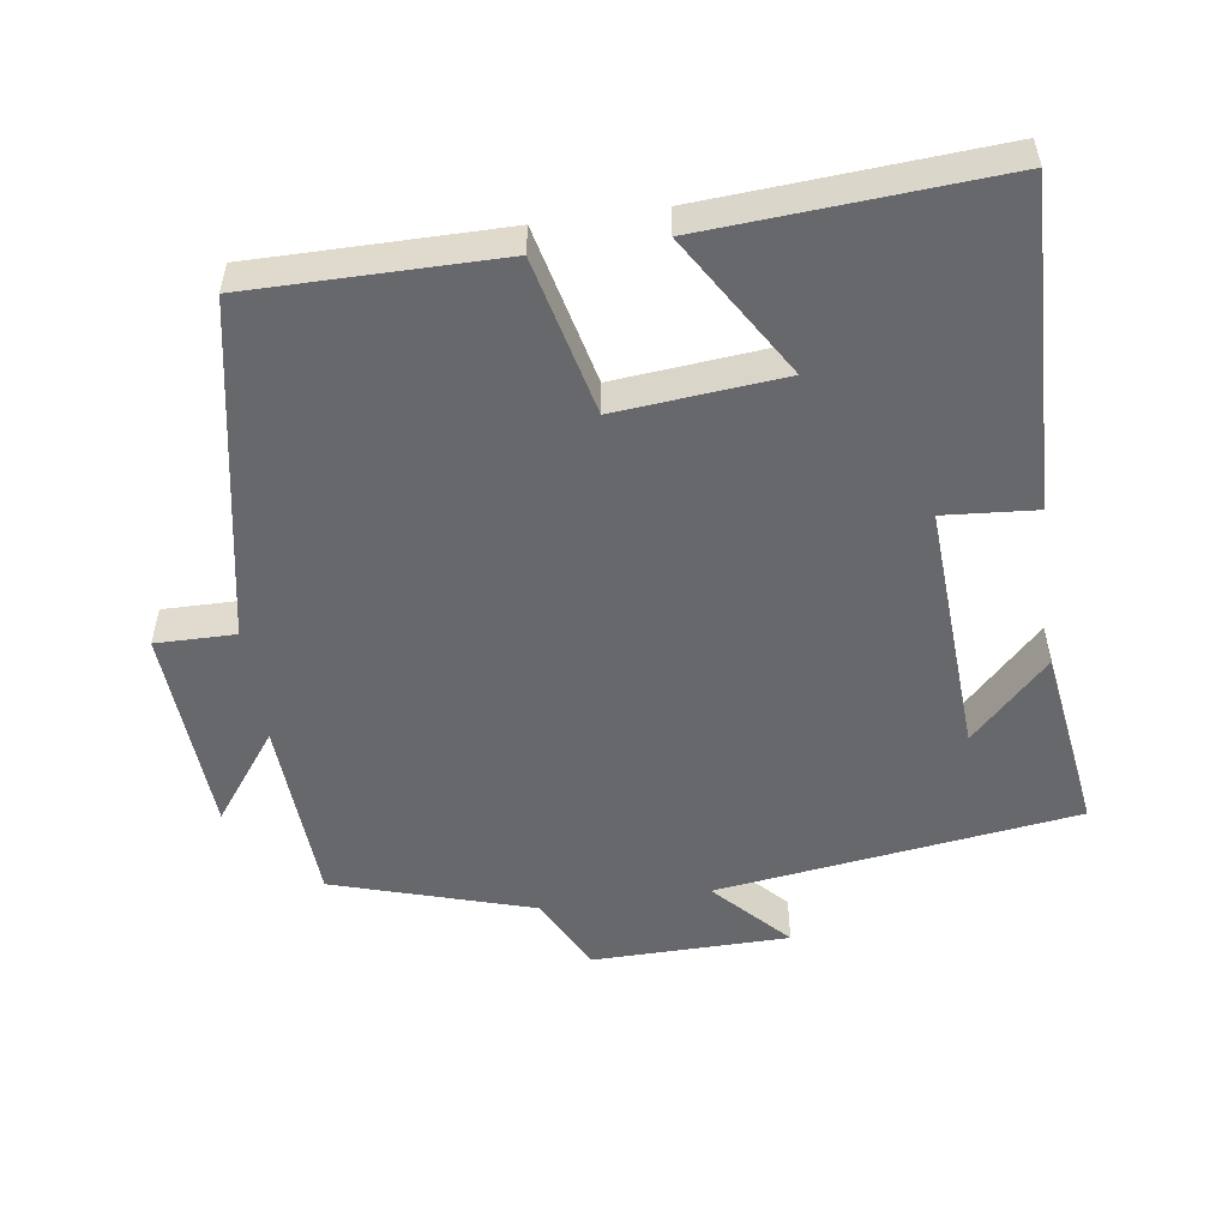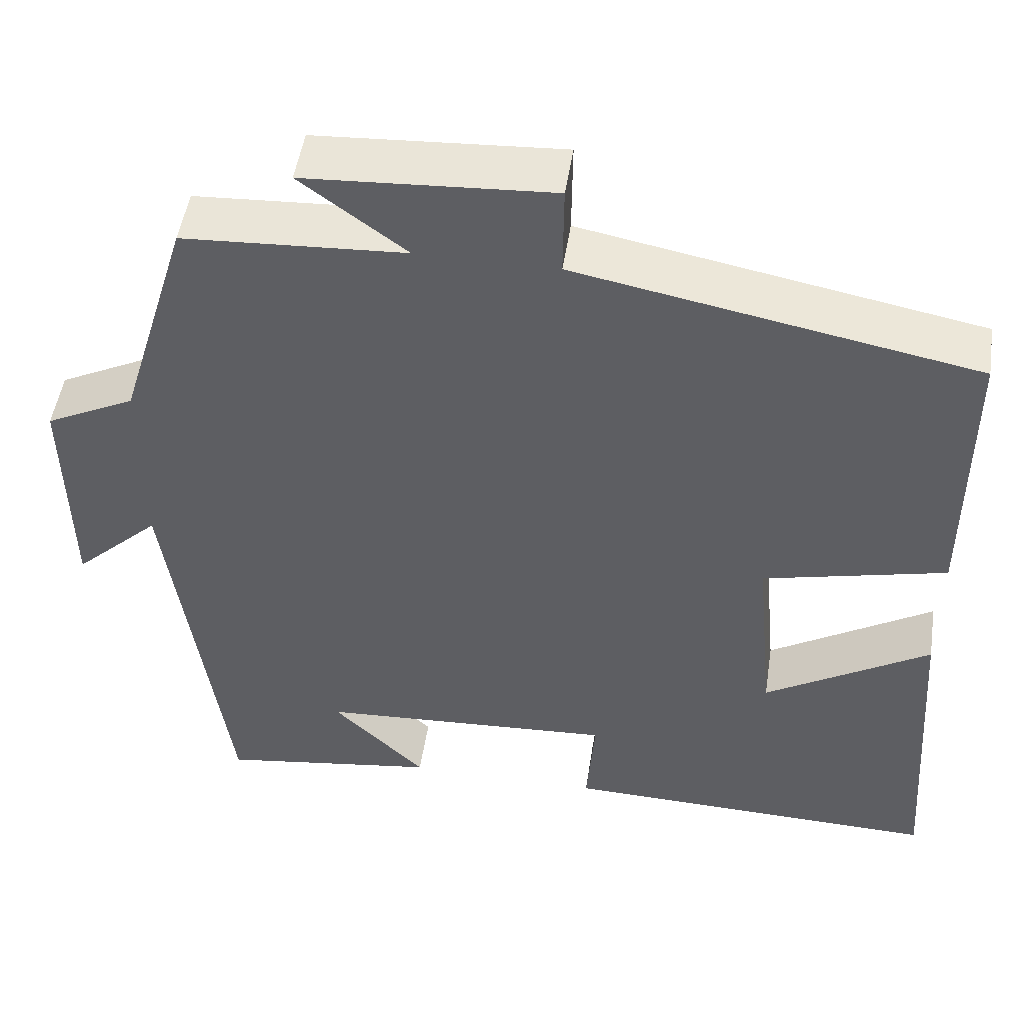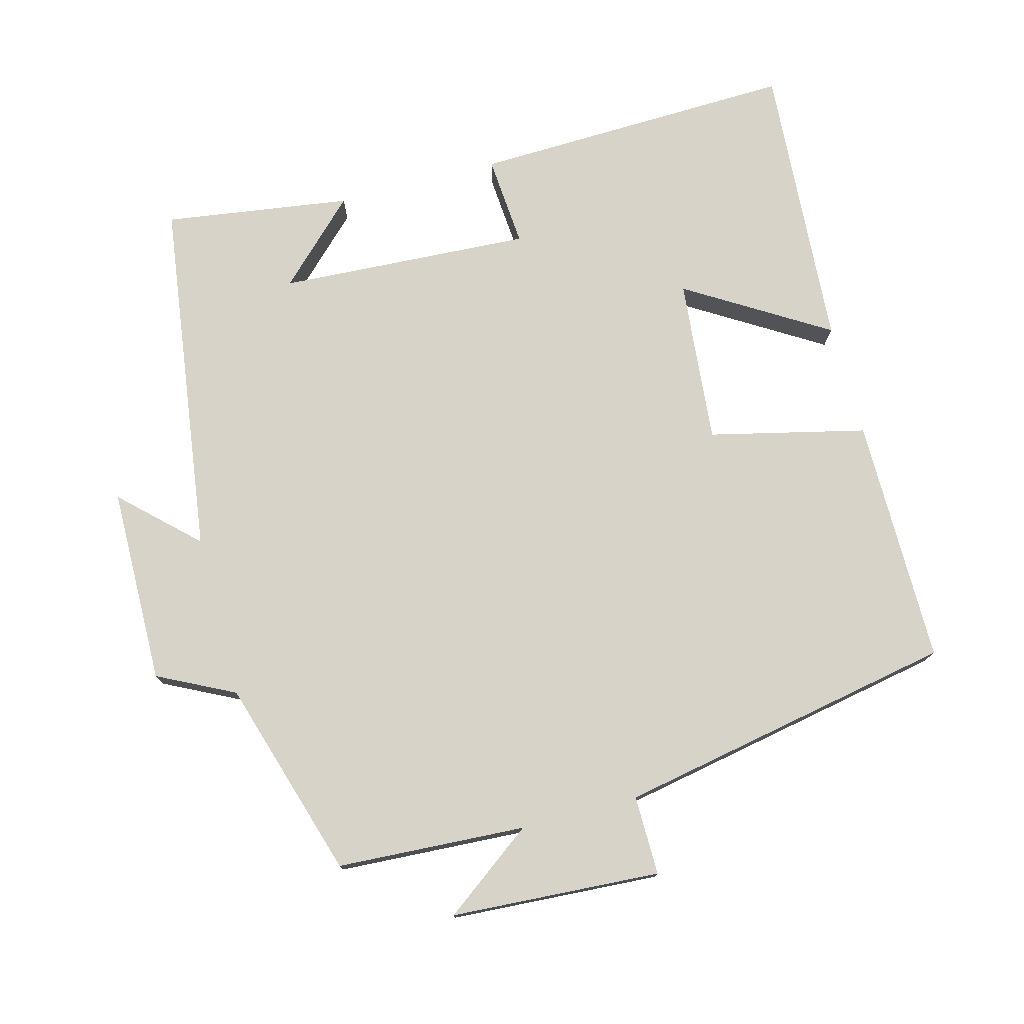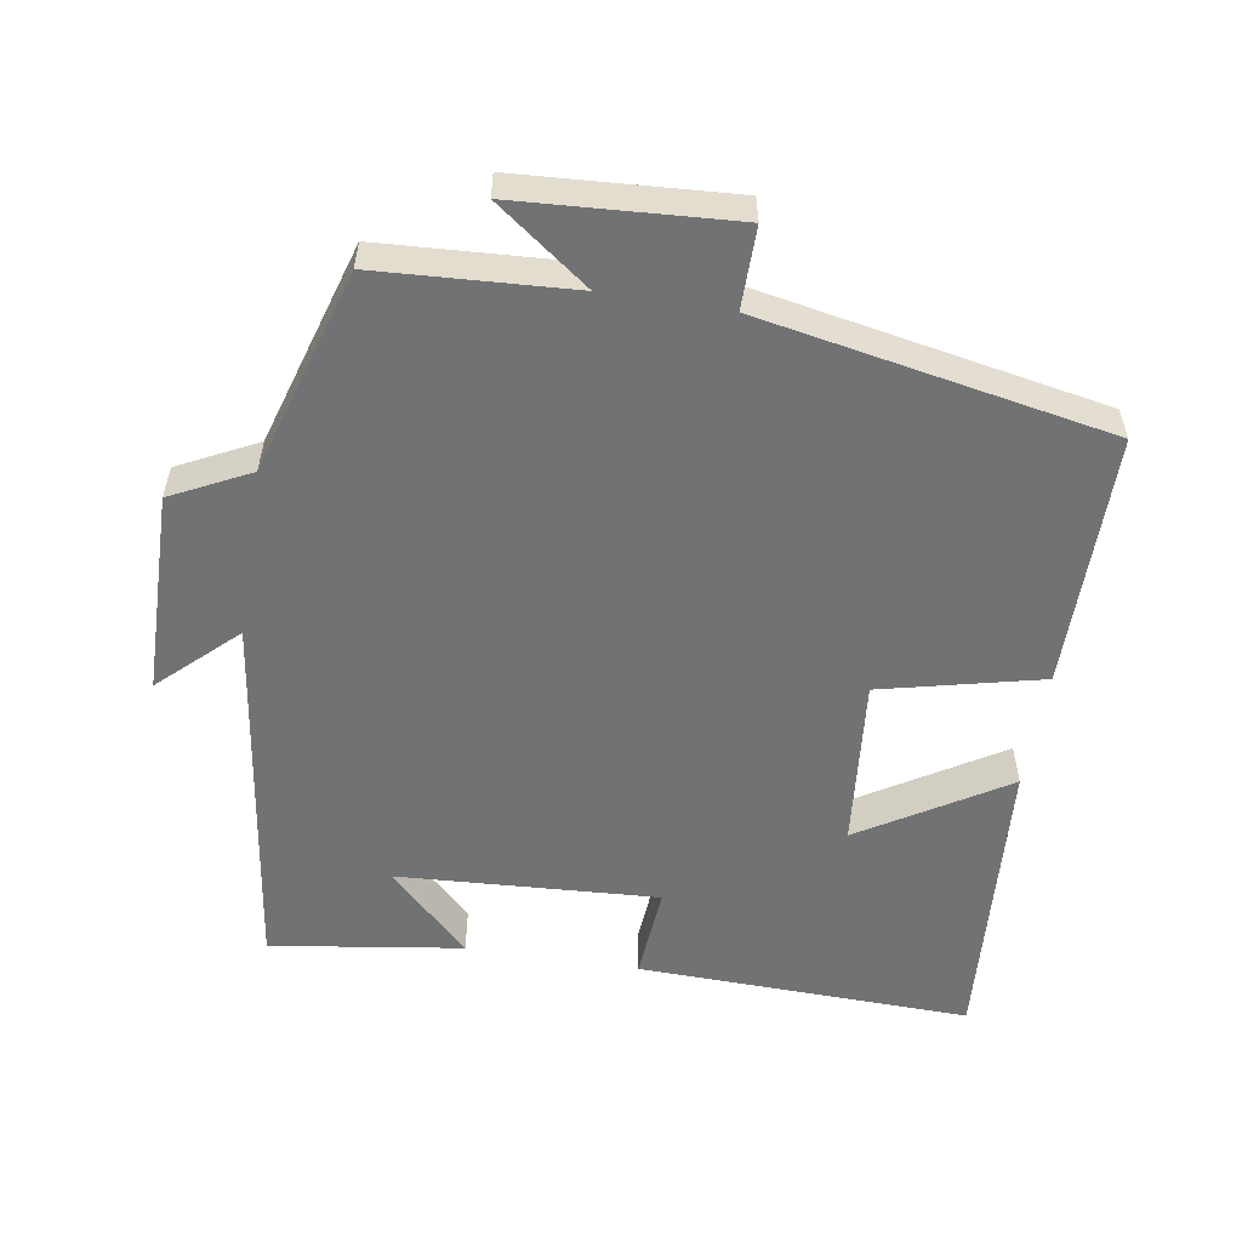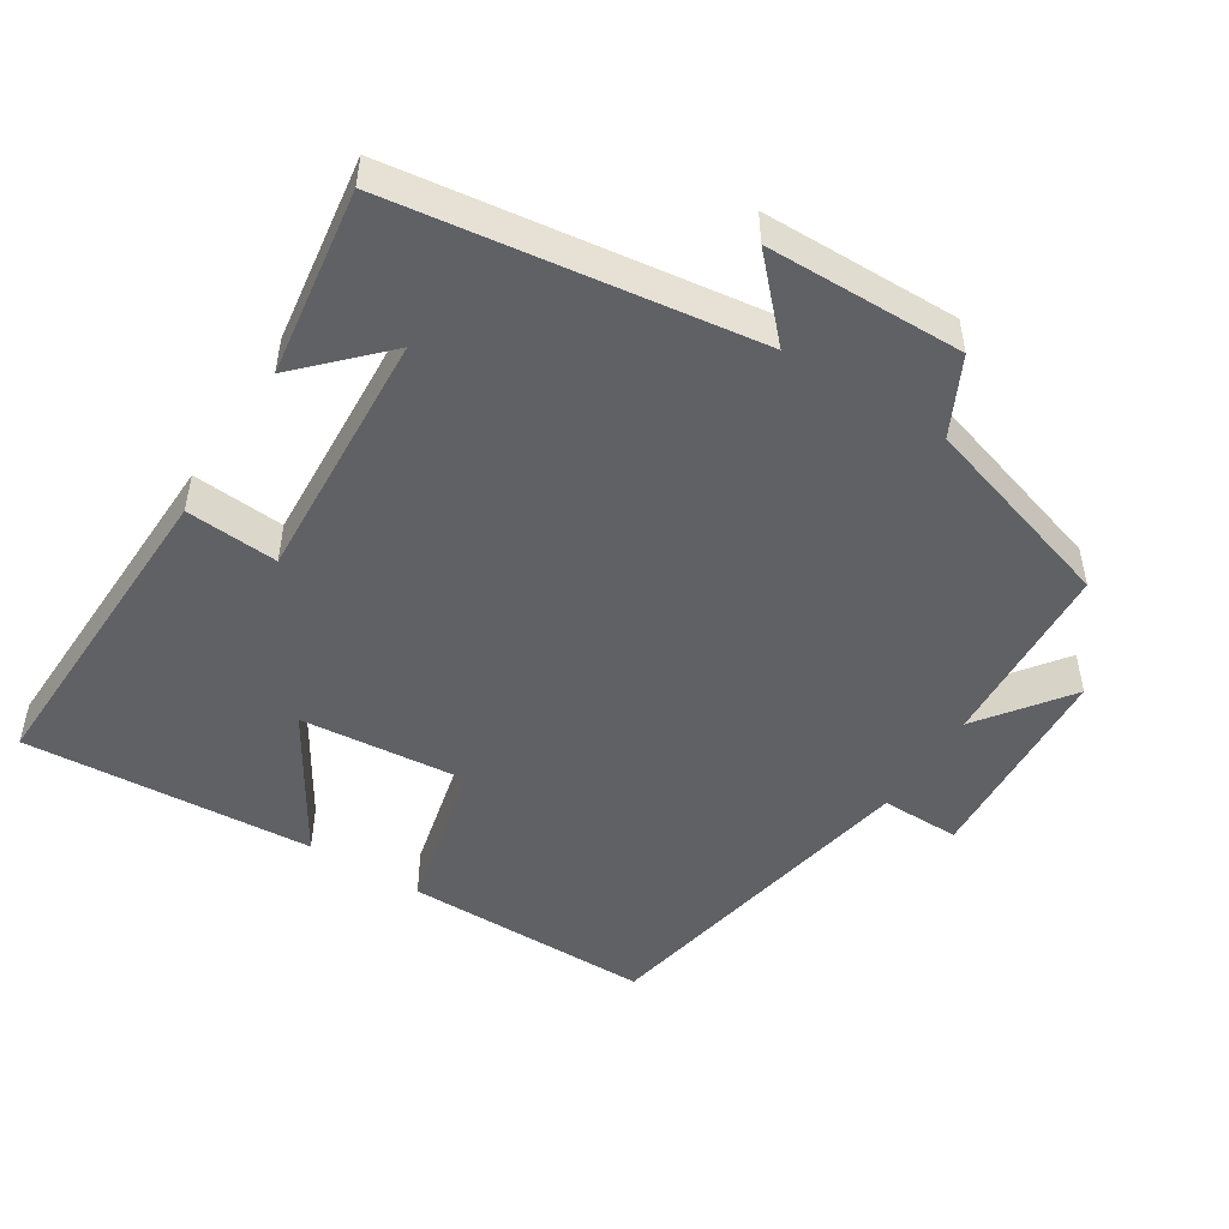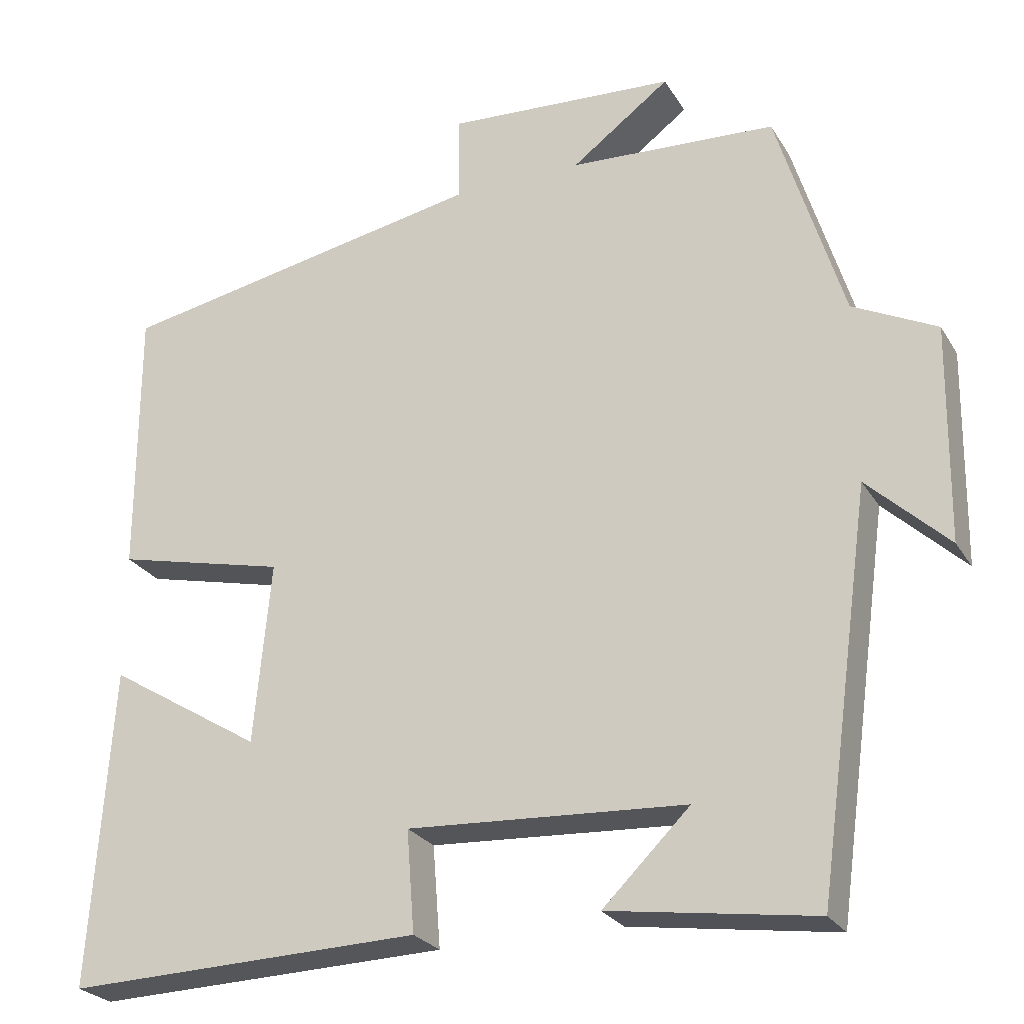
<metadata>
{"format":"obj","ext":"obj","renderer":"f3d","projection":"perspective","resolution":1024,"background":"white","views":[{"elev":-52.4,"azim":98.1,"up":"+Y"},{"elev":49.7,"azim":8.6,"up":"+Z"},{"elev":76.2,"azim":-14.9,"up":"+Y"},{"elev":-55.4,"azim":-9.1,"up":"+Y"},{"elev":-49.3,"azim":-122.2,"up":"+Y"},{"elev":-25.4,"azim":-155.5,"up":"+Z"}]}
</metadata>
<code>
v -0.414 0.07 0.485
v -0.147 0.07 0.5
v -0.274 0.07 0.594
v 0.022 0.07 0.612
v 0.021 0.07 0.5
v 0.5 0.07 0.409
v 0.5 0.07 0.059
v 0.279 0.07 0.007
v 0.301 0.07 -0.227
v 0.5 0.07 -0.105
v 0.528 0.07 -0.514
v 0.07 0.07 -0.5
v 0.08 0.07 -0.37
v -0.278 0.07 -0.39
v -0.166 0.07 -0.5
v -0.43 0.07 -0.538
v -0.5 0.07 -0.03
v -0.604 0.07 -0.128
v -0.608 0.07 0.15
v -0.5 0.07 0.204
v -0.414 0 0.485
v -0.147 0 0.5
v -0.274 0 0.594
v 0.022 0 0.612
v 0.021 0 0.5
v 0.5 0 0.409
v 0.5 0 0.059
v 0.279 0 0.007
v 0.301 0 -0.227
v 0.5 0 -0.105
v 0.528 0 -0.514
v 0.07 0 -0.5
v 0.08 0 -0.37
v -0.278 0 -0.39
v -0.166 0 -0.5
v -0.43 0 -0.538
v -0.5 0 -0.03
v -0.604 0 -0.128
v -0.608 0 0.15
v -0.5 0 0.204
f 17 18 19 20
f 17 20 1 2
f 16 17 2
f 14 15 16
f 14 16 2
f 13 14 2
f 10 11 12 13
f 9 10 13
f 8 9 13 2
f 5 6 7 8
f 5 8 2
f 2 3 4 5
f 40 39 38 37
f 22 21 40 37
f 22 37 36
f 36 35 34
f 22 36 34
f 22 34 33
f 33 32 31 30
f 33 30 29
f 22 33 29 28
f 28 27 26 25
f 22 28 25
f 25 24 23 22
f 1 21 22 2
f 2 22 23 3
f 3 23 24 4
f 4 24 25 5
f 5 25 26 6
f 6 26 27 7
f 7 27 28 8
f 8 28 29 9
f 9 29 30 10
f 10 30 31 11
f 11 31 32 12
f 12 32 33 13
f 13 33 34 14
f 14 34 35 15
f 15 35 36 16
f 16 36 37 17
f 17 37 38 18
f 18 38 39 19
f 19 39 40 20
f 20 40 21 1

</code>
